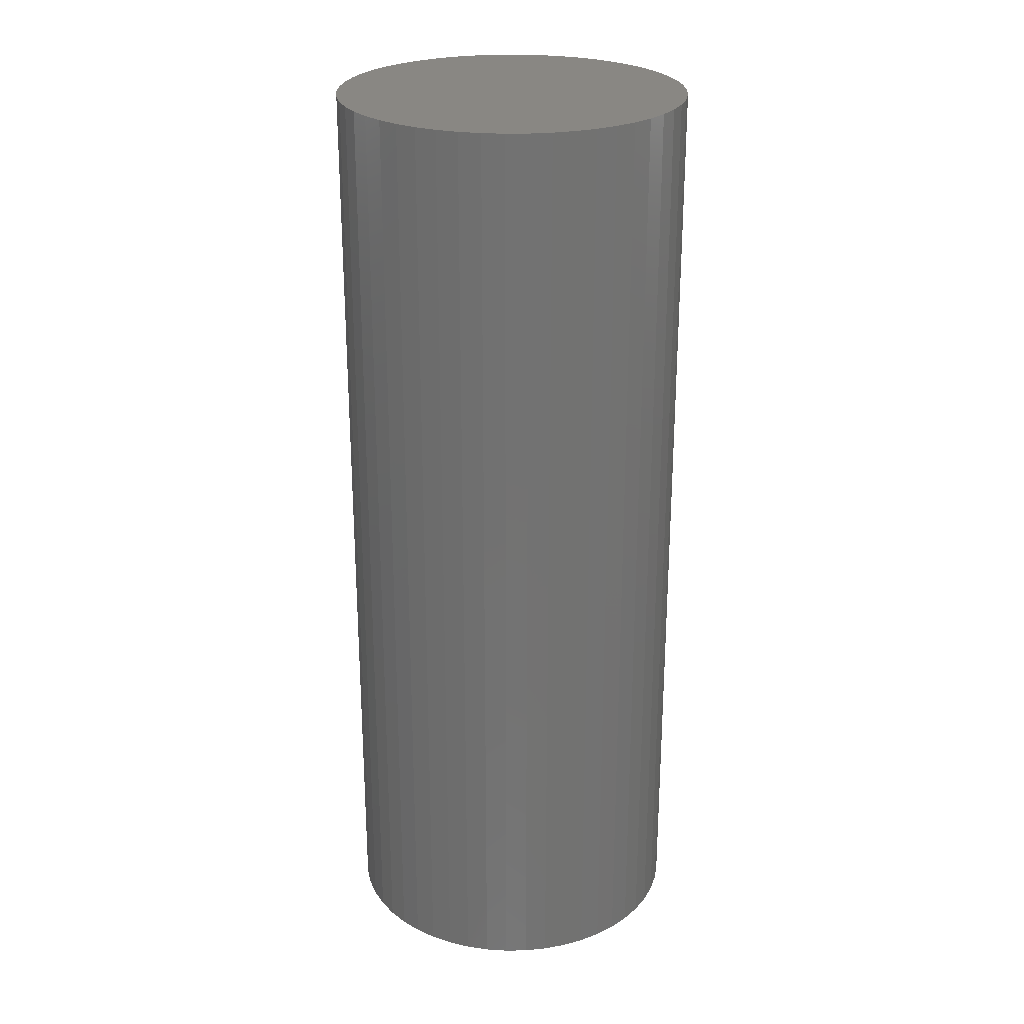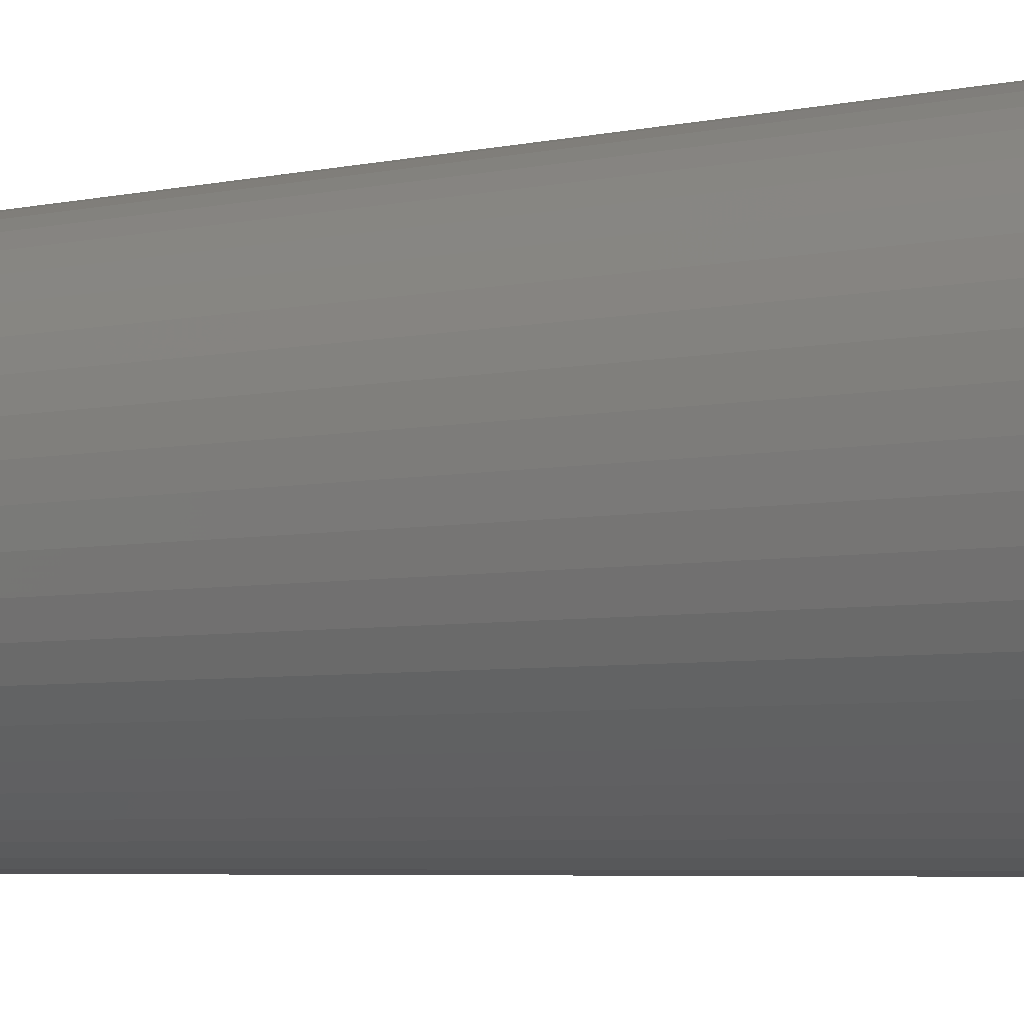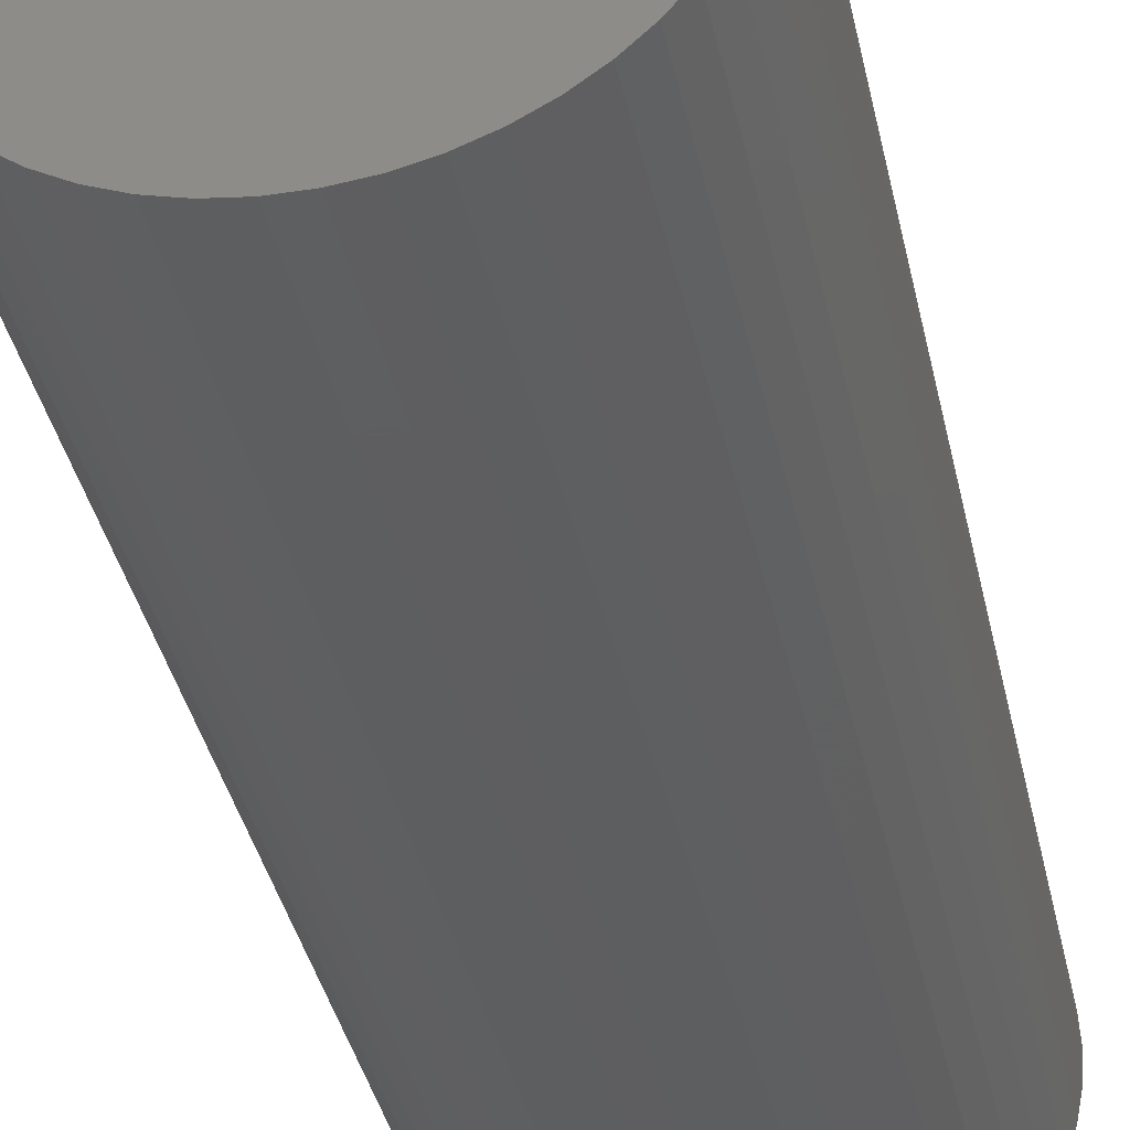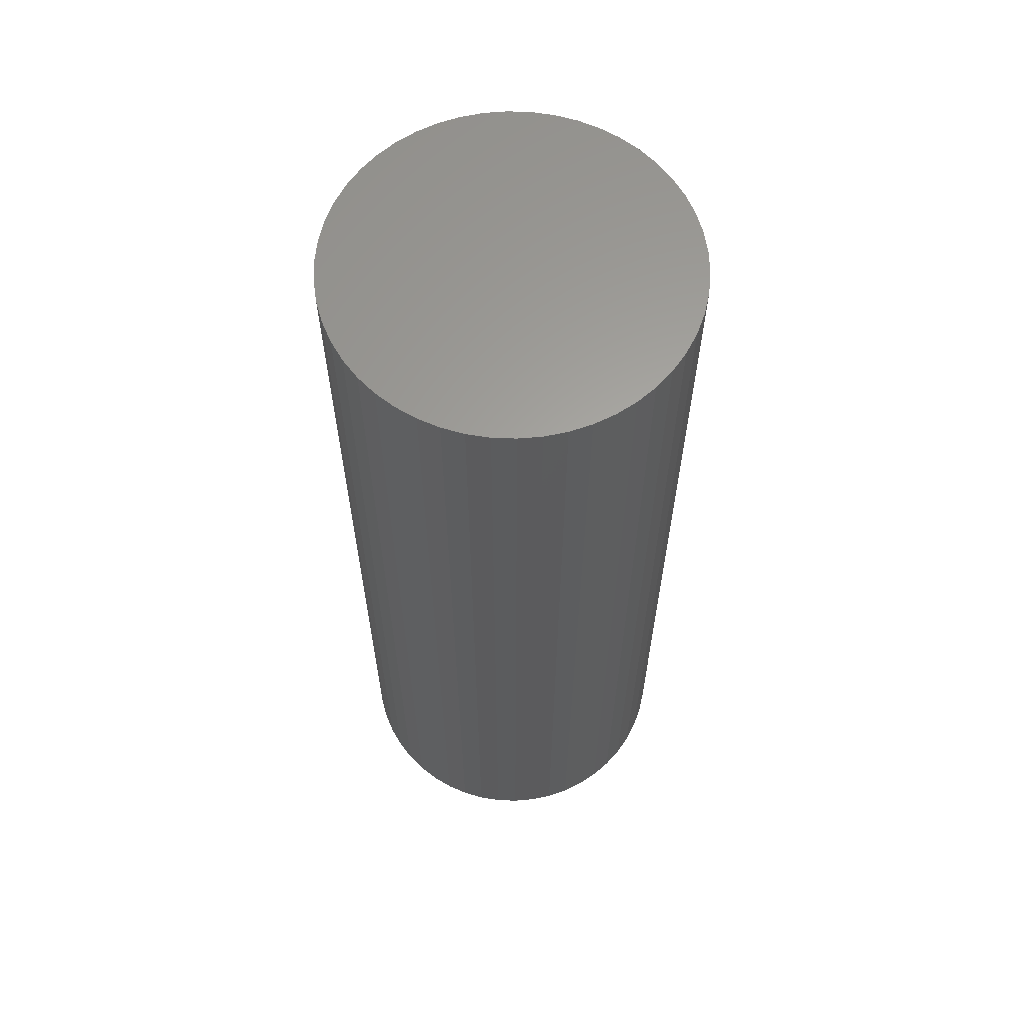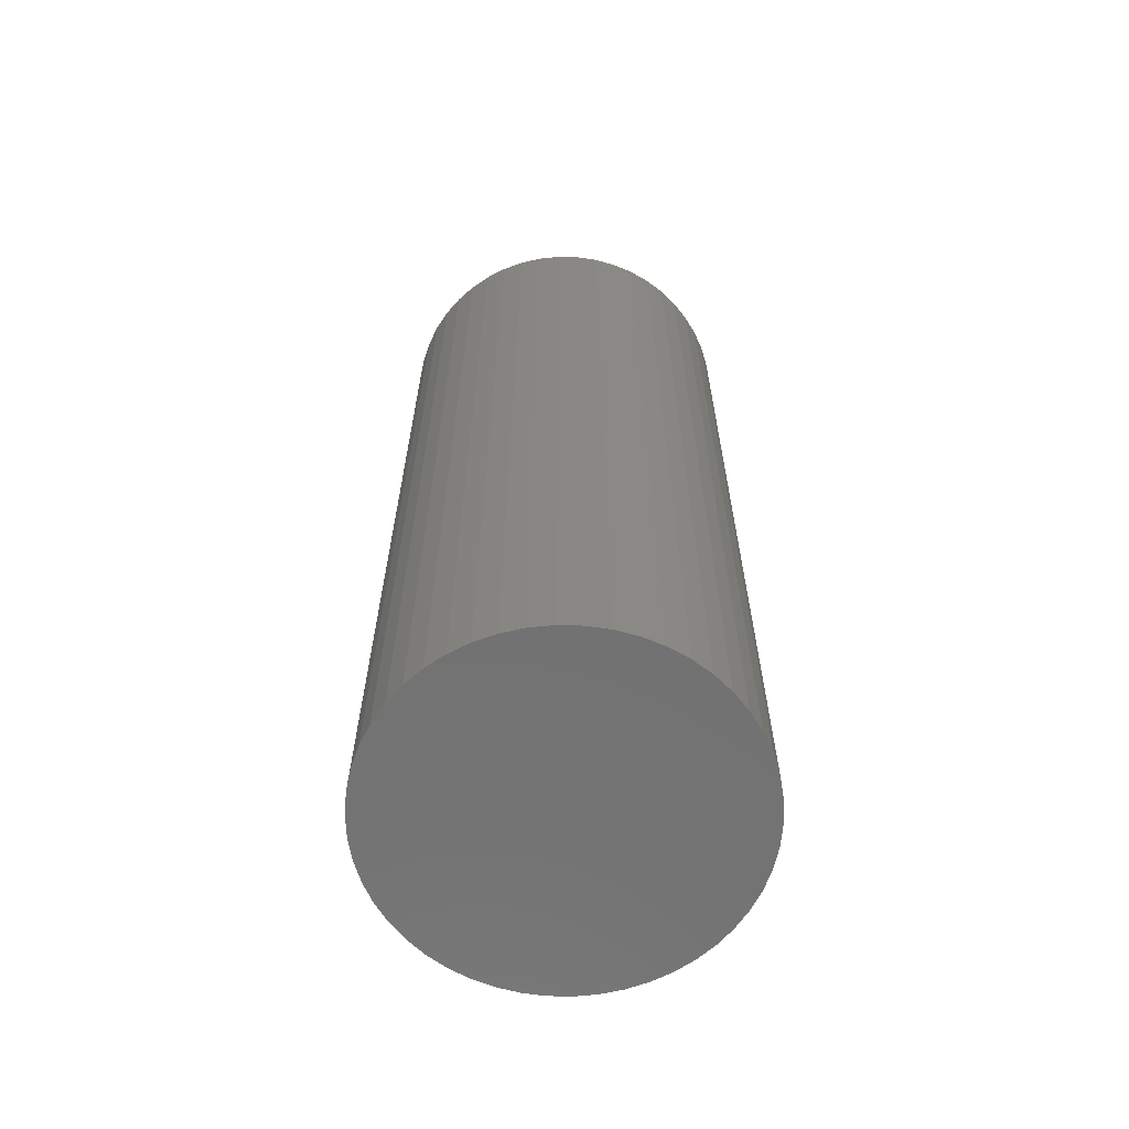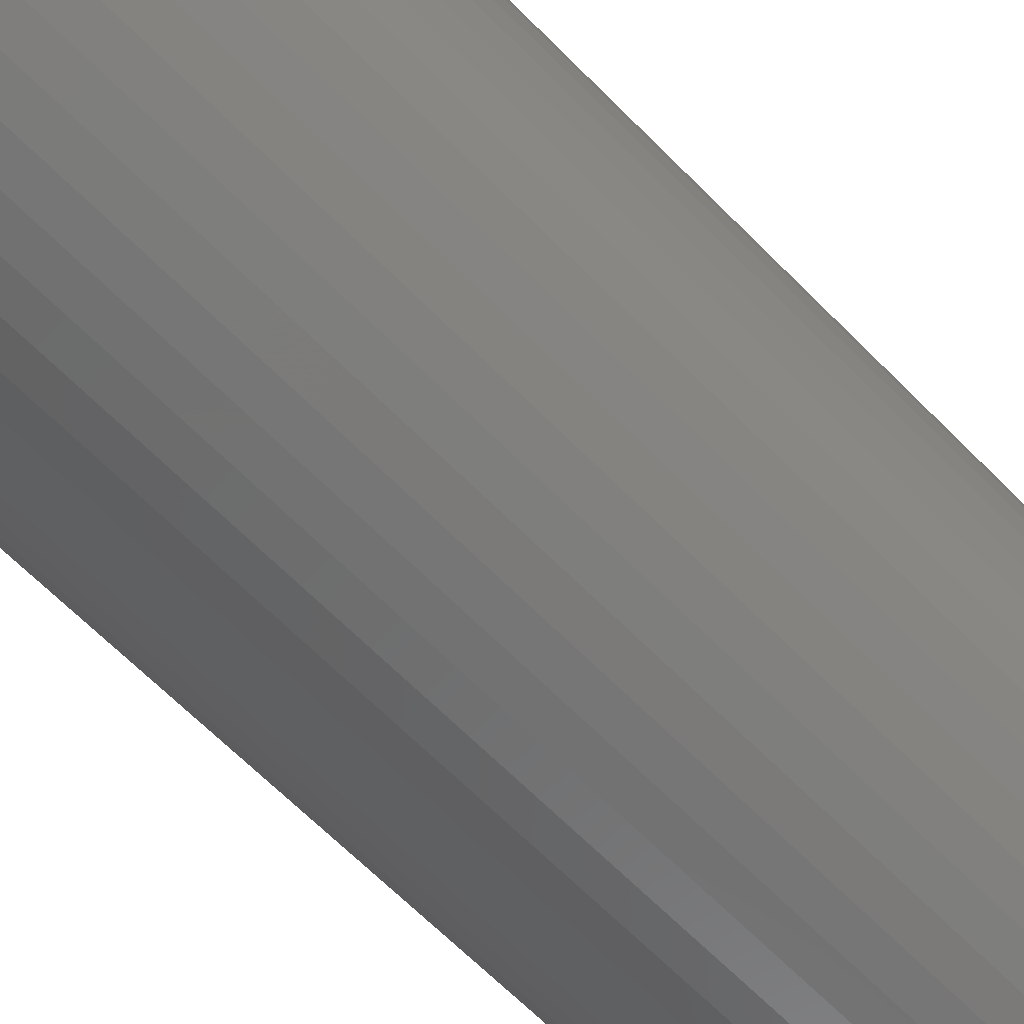
<metadata>
{"format":"stl","ext":"stl","renderer":"f3d","projection":"perspective","resolution":1024,"background":"white","views":[{"elev":25.5,"azim":120.9,"up":"+Z"},{"elev":-4.7,"azim":127.0,"up":"+Y"},{"elev":-35.8,"azim":-168.5,"up":"+Y"},{"elev":62.3,"azim":124.6,"up":"+Z"},{"elev":-64.1,"azim":113.9,"up":"+Z"},{"elev":-63.6,"azim":-135.9,"up":"+Y"}]}
</metadata>
<code>
# stl→obj: 100 verts, 196 faces
v 16.35 0 43.5
v 16.22 2.049 -43.5
v 16.22 2.049 43.5
v 16.35 0 -43.5
v 1.027 16.32 -43.5
v -1.027 16.32 43.5
v 1.027 16.32 43.5
v -1.027 16.32 -43.5
v 11.92 -11.19 43.5
v 13.23 -9.61 -43.5
v 13.23 -9.61 43.5
v 11.92 -11.19 -43.5
v 11.92 11.19 -43.5
v 10.42 12.6 43.5
v 11.92 11.19 43.5
v 10.42 12.6 -43.5
v 16.22 -2.049 -43.5
v 15.84 -4.066 -43.5
v 15.84 4.066 -43.5
v 15.2 -6.019 -43.5
v 15.2 6.019 -43.5
v 14.33 -7.877 -43.5
v 14.33 7.877 -43.5
v 13.23 9.61 -43.5
v 10.42 -12.6 -43.5
v 8.761 -13.8 -43.5
v 8.761 13.8 -43.5
v 6.961 -14.79 -43.5
v 6.961 14.79 -43.5
v 5.052 -15.55 -43.5
v 5.052 15.55 -43.5
v 3.064 -16.06 -43.5
v 3.064 16.06 -43.5
v 1.027 -16.32 -43.5
v -1.027 -16.32 -43.5
v -3.064 -16.06 -43.5
v -3.064 16.06 -43.5
v -5.052 -15.55 -43.5
v -5.052 15.55 -43.5
v -6.961 -14.79 -43.5
v -6.961 14.79 -43.5
v -8.761 -13.8 -43.5
v -8.761 13.8 -43.5
v -10.42 -12.6 -43.5
v -10.42 12.6 -43.5
v -11.92 -11.19 -43.5
v -11.92 11.19 -43.5
v -13.23 -9.61 -43.5
v -13.23 9.61 -43.5
v -14.33 -7.877 -43.5
v -14.33 7.877 -43.5
v -15.2 -6.019 -43.5
v -15.2 6.019 -43.5
v -15.84 -4.066 -43.5
v -15.84 4.066 -43.5
v -16.22 -2.049 -43.5
v -16.22 2.049 -43.5
v -16.35 0 -43.5
v 16.22 -2.049 43.5
v 15.84 4.066 43.5
v 15.84 -4.066 43.5
v 15.2 6.019 43.5
v 15.2 -6.019 43.5
v 14.33 7.877 43.5
v 14.33 -7.877 43.5
v 13.23 9.61 43.5
v 10.42 -12.6 43.5
v 8.761 13.8 43.5
v 8.761 -13.8 43.5
v 6.961 14.79 43.5
v 6.961 -14.79 43.5
v 5.052 15.55 43.5
v 5.052 -15.55 43.5
v 3.064 16.06 43.5
v 3.064 -16.06 43.5
v 1.027 -16.32 43.5
v -1.027 -16.32 43.5
v -3.064 16.06 43.5
v -3.064 -16.06 43.5
v -5.052 15.55 43.5
v -5.052 -15.55 43.5
v -6.961 14.79 43.5
v -6.961 -14.79 43.5
v -8.761 13.8 43.5
v -8.761 -13.8 43.5
v -10.42 12.6 43.5
v -10.42 -12.6 43.5
v -11.92 11.19 43.5
v -11.92 -11.19 43.5
v -13.23 9.61 43.5
v -13.23 -9.61 43.5
v -14.33 7.877 43.5
v -14.33 -7.877 43.5
v -15.2 6.019 43.5
v -15.2 -6.019 43.5
v -15.84 4.066 43.5
v -15.84 -4.066 43.5
v -16.22 2.049 43.5
v -16.22 -2.049 43.5
v -16.35 0 43.5
f 1 2 3
f 2 1 4
f 5 6 7
f 6 5 8
f 9 10 11
f 10 9 12
f 13 14 15
f 14 13 16
f 17 2 4
f 18 2 17
f 18 19 2
f 20 19 18
f 20 21 19
f 22 21 20
f 22 23 21
f 10 23 22
f 10 24 23
f 12 24 10
f 12 13 24
f 25 13 12
f 25 16 13
f 26 16 25
f 26 27 16
f 28 27 26
f 28 29 27
f 30 29 28
f 30 31 29
f 32 31 30
f 32 33 31
f 34 33 32
f 34 5 33
f 35 5 34
f 35 8 5
f 36 8 35
f 36 37 8
f 38 37 36
f 38 39 37
f 40 39 38
f 40 41 39
f 42 41 40
f 42 43 41
f 44 43 42
f 44 45 43
f 46 45 44
f 46 47 45
f 48 47 46
f 48 49 47
f 50 49 48
f 50 51 49
f 52 51 50
f 52 53 51
f 54 53 52
f 54 55 53
f 56 55 54
f 56 57 55
f 57 56 58
f 3 59 1
f 60 59 3
f 60 61 59
f 62 61 60
f 62 63 61
f 64 63 62
f 64 65 63
f 66 65 64
f 66 11 65
f 15 11 66
f 15 9 11
f 14 9 15
f 14 67 9
f 68 67 14
f 68 69 67
f 70 69 68
f 70 71 69
f 72 71 70
f 72 73 71
f 74 73 72
f 74 75 73
f 7 75 74
f 7 76 75
f 6 76 7
f 6 77 76
f 78 77 6
f 78 79 77
f 80 79 78
f 80 81 79
f 82 81 80
f 82 83 81
f 84 83 82
f 84 85 83
f 86 85 84
f 86 87 85
f 88 87 86
f 88 89 87
f 90 89 88
f 90 91 89
f 92 91 90
f 92 93 91
f 94 93 92
f 94 95 93
f 96 95 94
f 96 97 95
f 98 97 96
f 98 99 97
f 99 98 100
f 45 88 86
f 88 45 47
f 39 82 80
f 82 39 41
f 64 24 66
f 24 64 23
f 29 72 70
f 72 29 31
f 16 68 14
f 68 16 27
f 53 92 51
f 92 53 94
f 49 88 47
f 88 49 90
f 8 78 6
f 78 8 37
f 63 18 61
f 18 63 20
f 28 69 71
f 69 28 26
f 3 19 60
f 19 3 2
f 62 23 64
f 23 62 21
f 31 74 72
f 74 31 33
f 55 94 53
f 94 55 96
f 58 98 57
f 98 58 100
f 41 84 82
f 84 41 43
f 59 4 1
f 4 59 17
f 46 87 89
f 87 46 44
f 50 95 52
f 95 50 93
f 46 91 48
f 91 46 89
f 56 100 58
f 100 56 99
f 35 76 77
f 76 35 34
f 26 67 69
f 67 26 25
f 60 21 62
f 21 60 19
f 66 13 15
f 13 66 24
f 33 7 74
f 7 33 5
f 27 70 68
f 70 27 29
f 51 90 49
f 90 51 92
f 57 96 55
f 96 57 98
f 43 86 84
f 86 43 45
f 37 80 78
f 80 37 39
f 11 22 65
f 22 11 10
f 61 17 59
f 17 61 18
f 40 81 83
f 81 40 38
f 52 97 54
f 97 52 95
f 30 71 73
f 71 30 28
f 34 75 76
f 75 34 32
f 65 20 63
f 20 65 22
f 36 77 79
f 77 36 35
f 48 93 50
f 93 48 91
f 54 99 56
f 99 54 97
f 25 9 67
f 9 25 12
f 42 83 85
f 83 42 40
f 38 79 81
f 79 38 36
f 32 73 75
f 73 32 30
f 44 85 87
f 85 44 42

</code>
